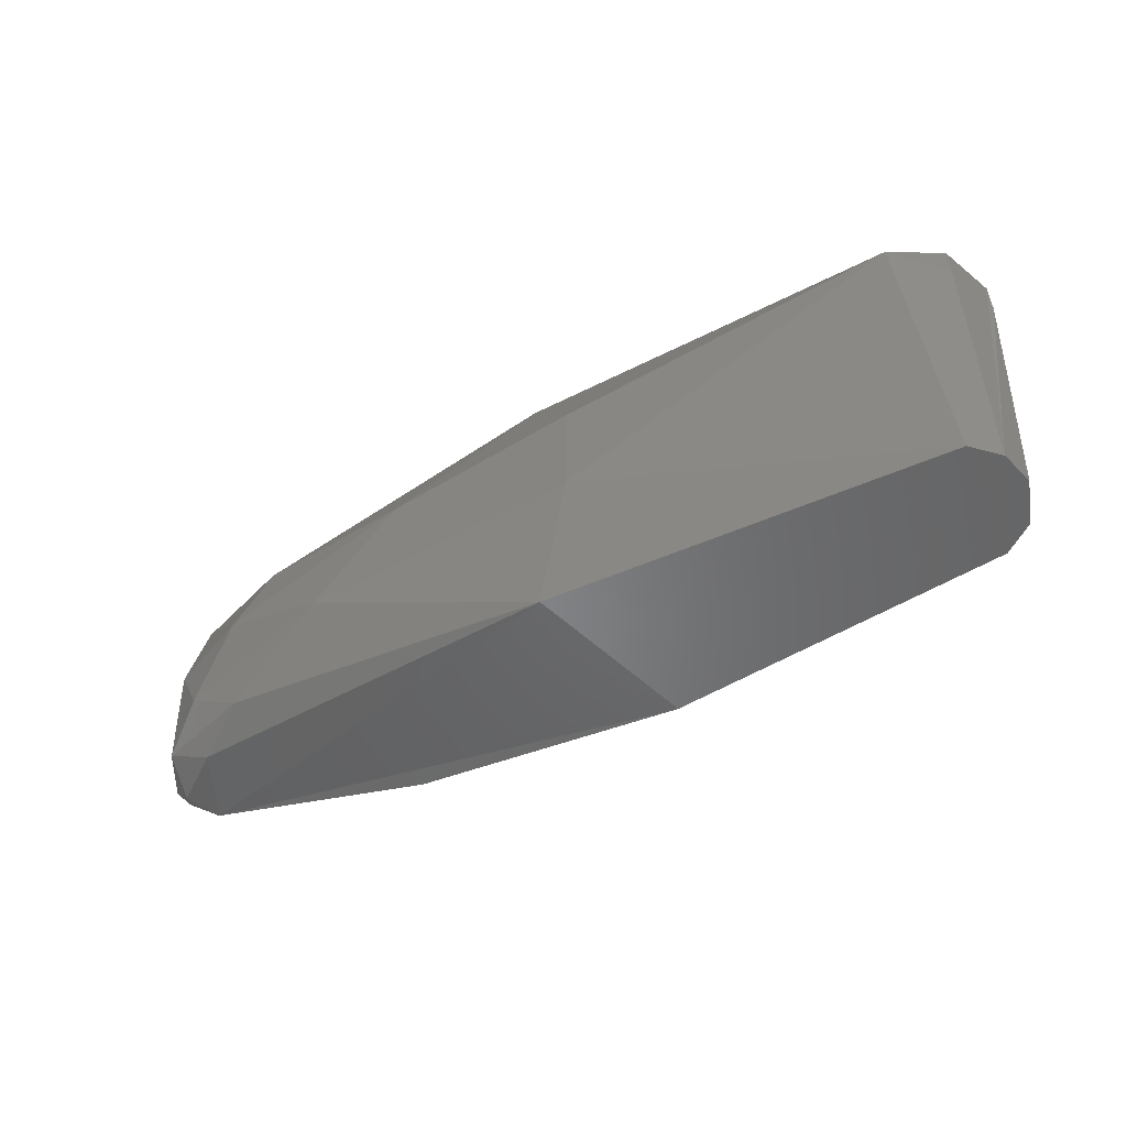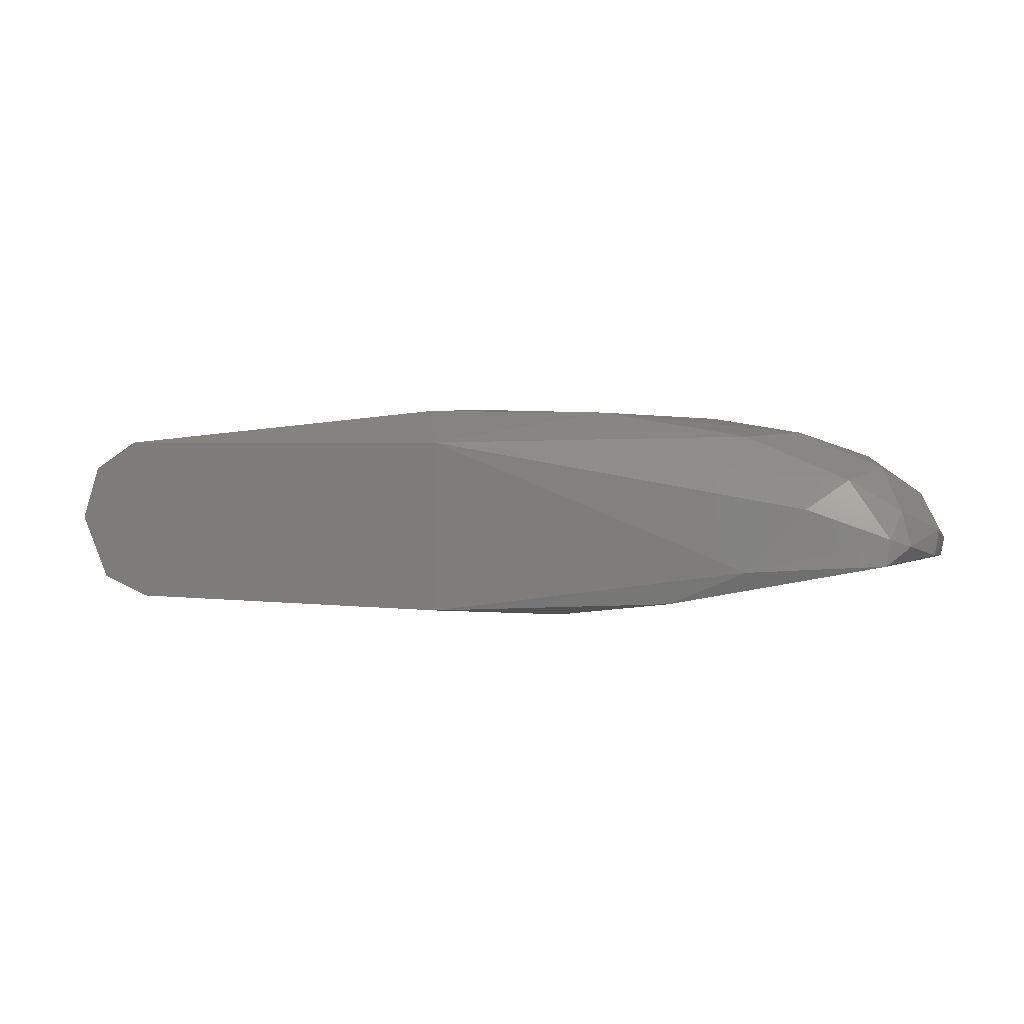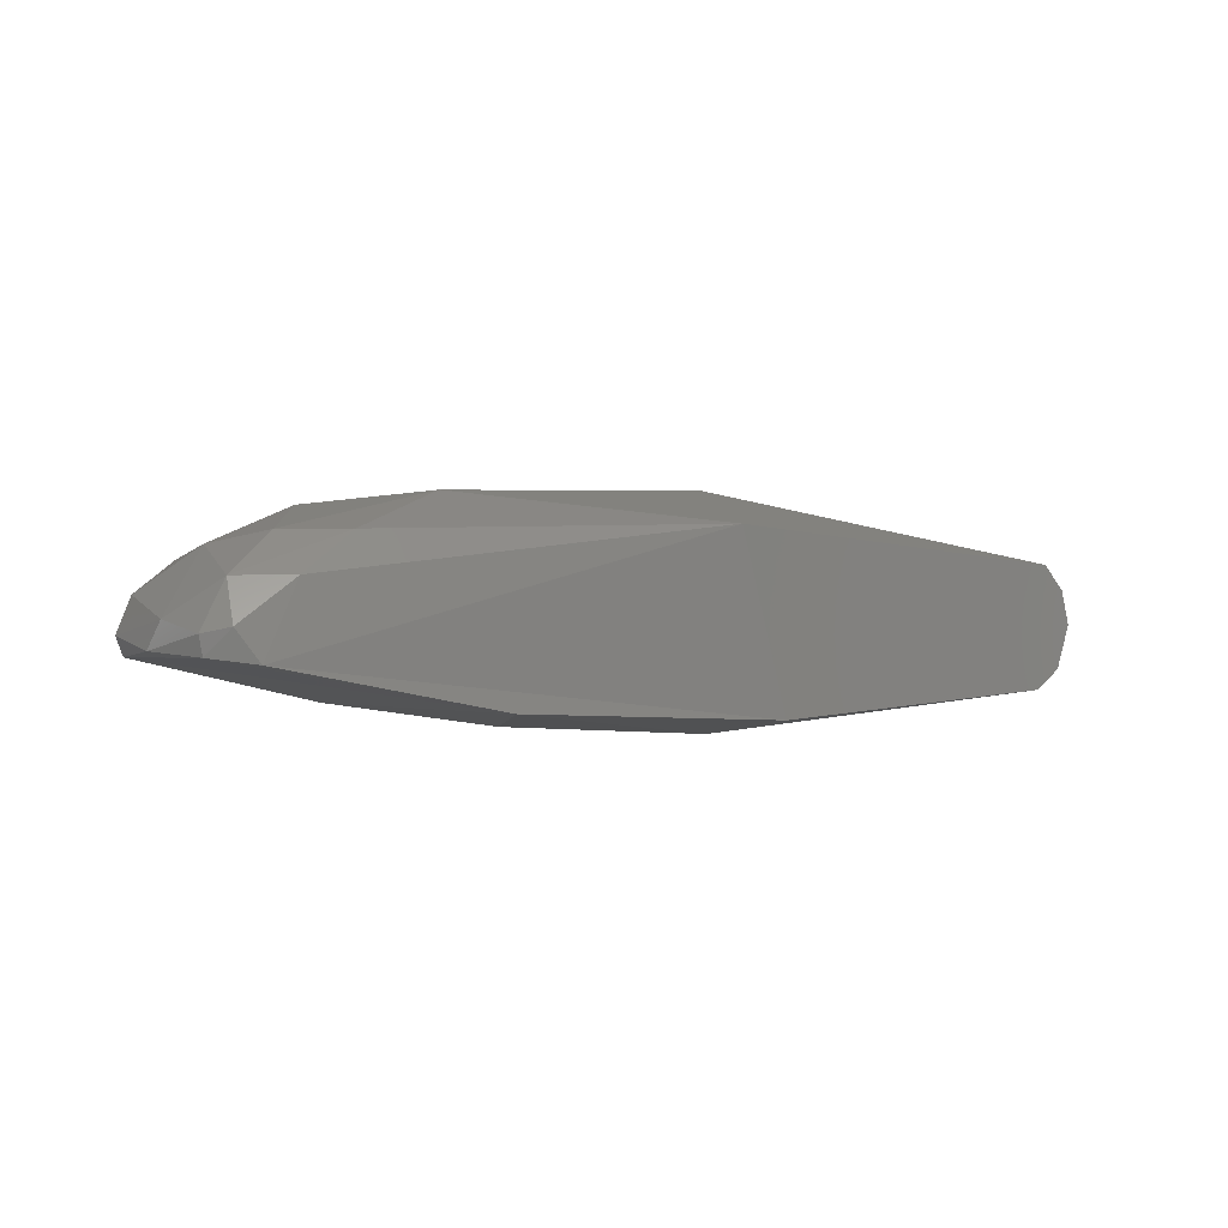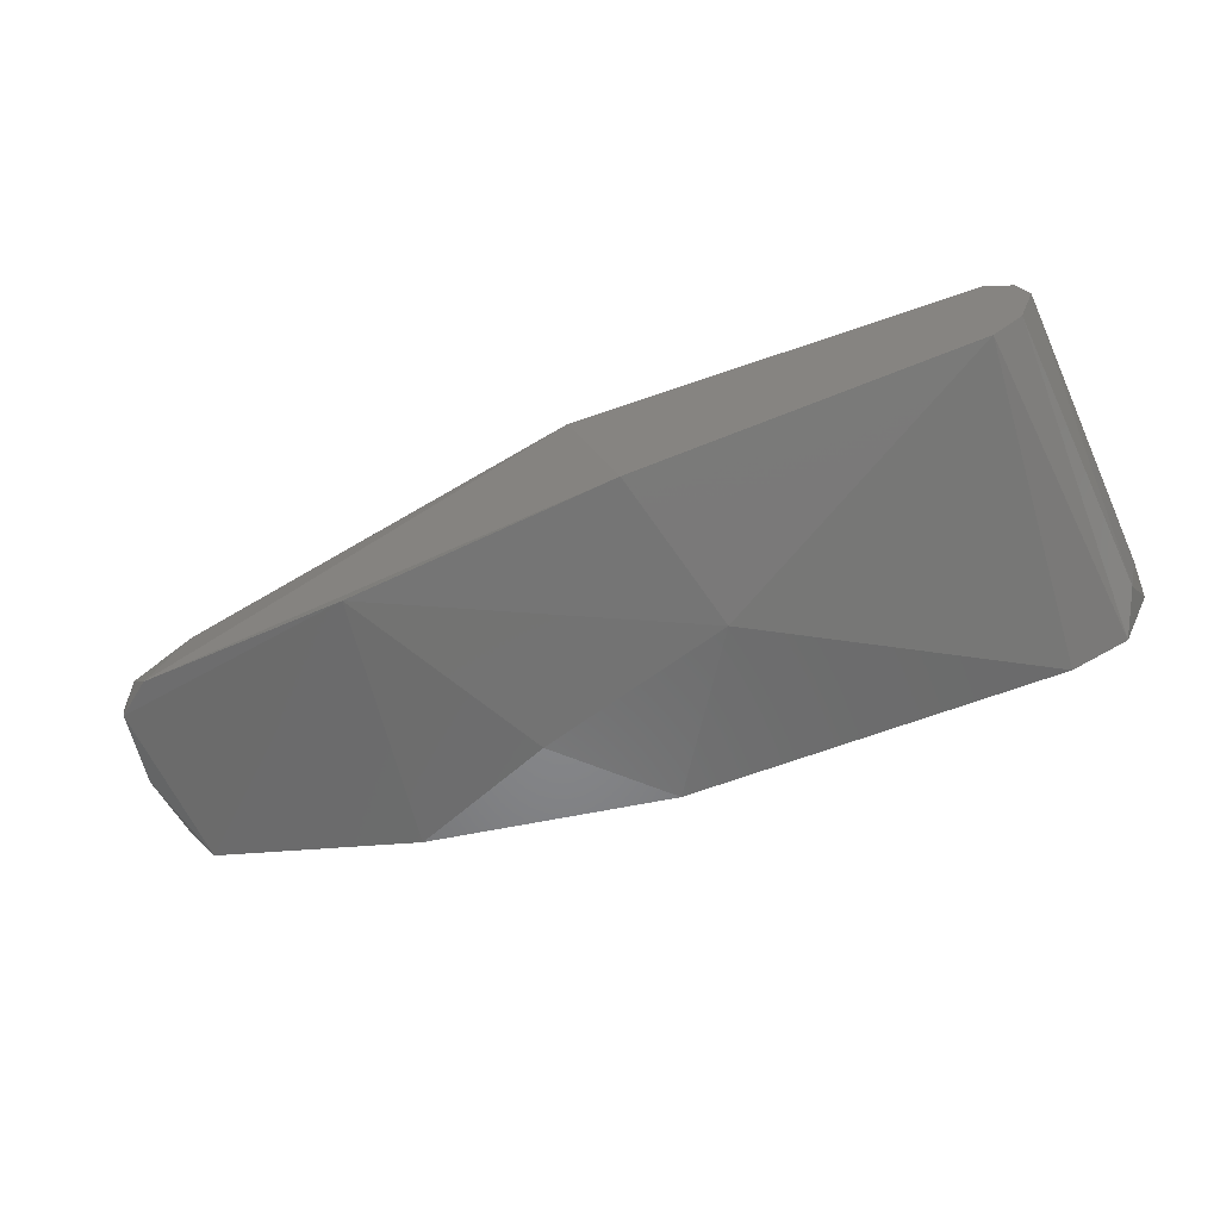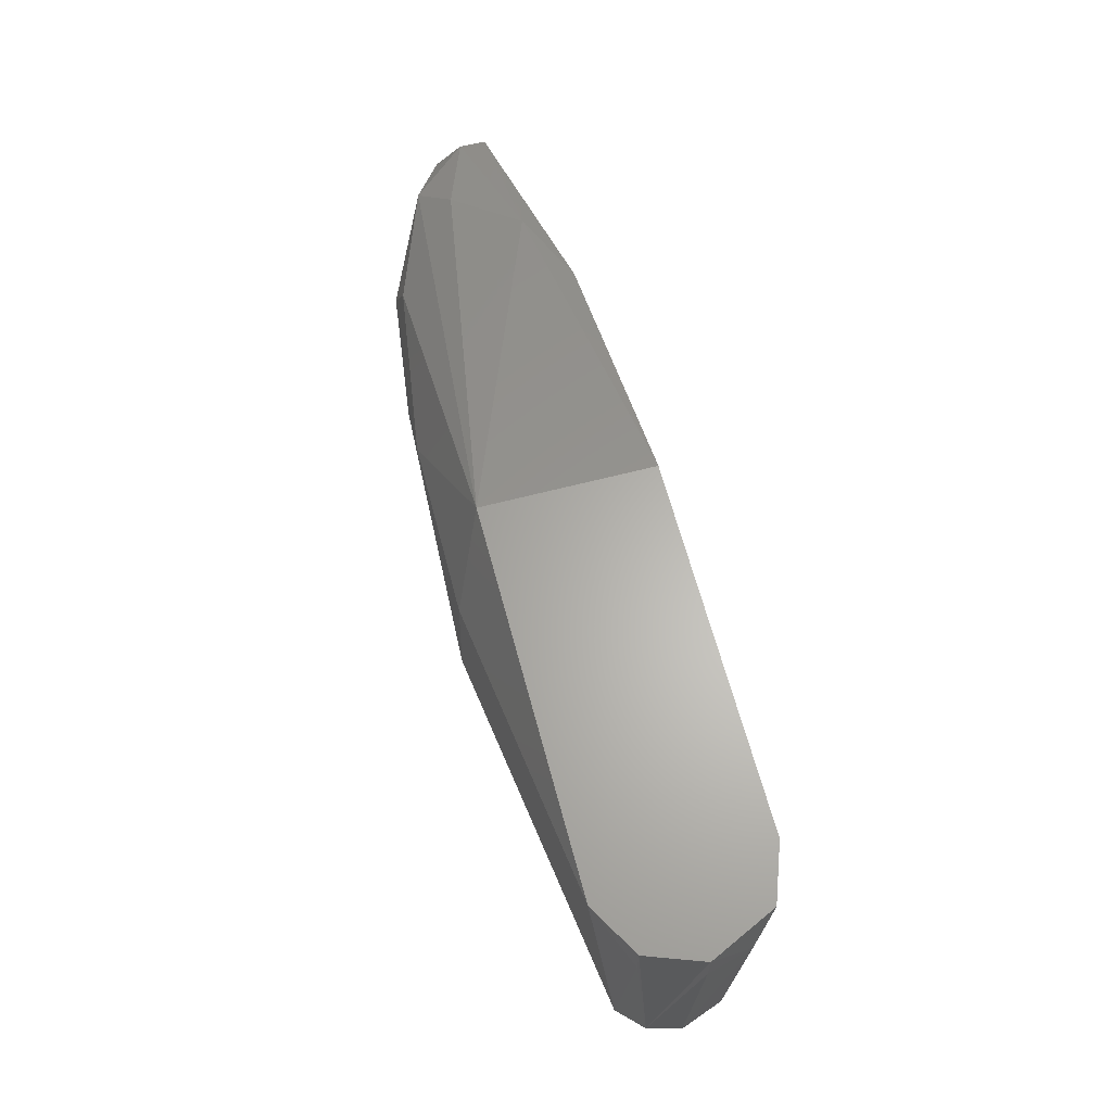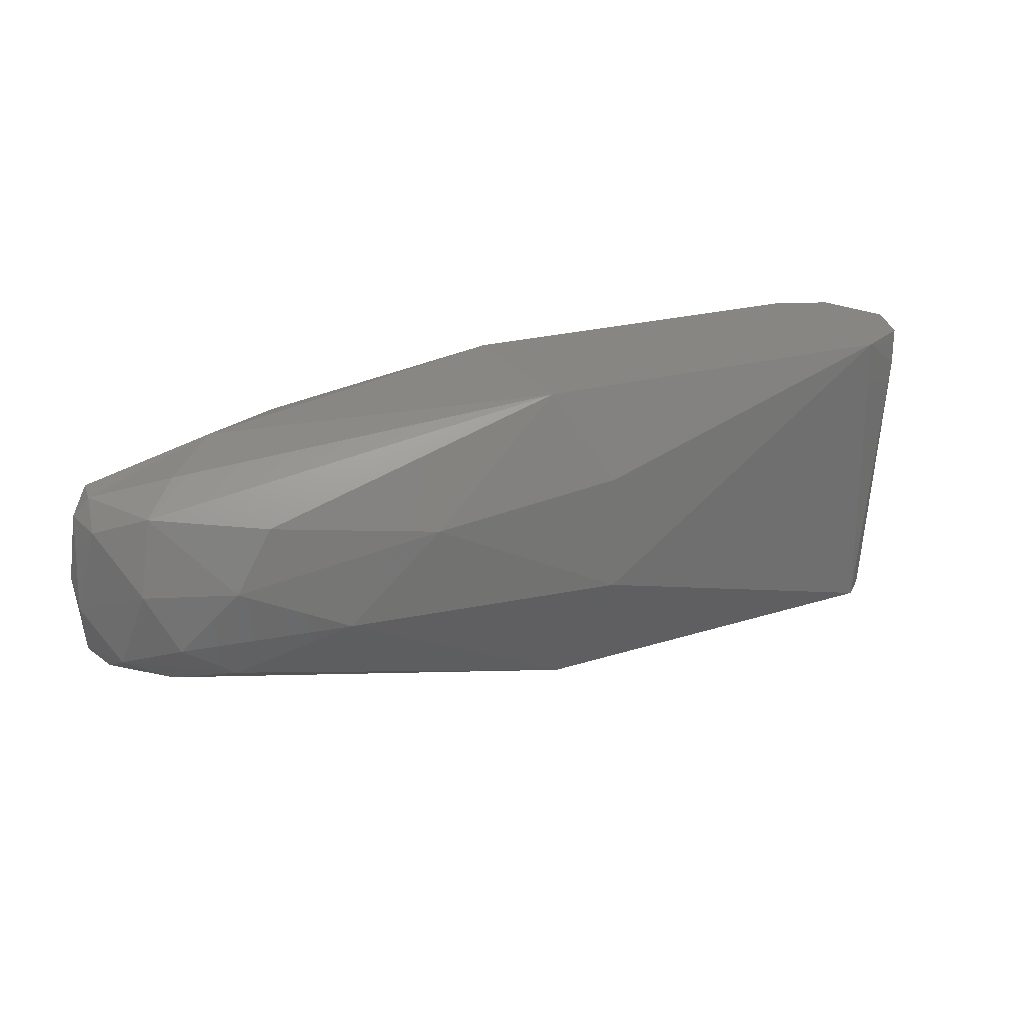
<metadata>
{"format":"stl","ext":"stl","renderer":"f3d","projection":"perspective","resolution":1024,"background":"white","views":[{"elev":-53.1,"azim":-151.3,"up":"+Z"},{"elev":2.7,"azim":26.3,"up":"+Y"},{"elev":-0.8,"azim":142.1,"up":"+Y"},{"elev":-64.0,"azim":-159.2,"up":"+Y"},{"elev":63.7,"azim":-104.7,"up":"+Z"},{"elev":23.6,"azim":155.6,"up":"+Z"}]}
</metadata>
<code>
# stl→obj: 45 verts, 86 faces
v -0.005362 0.0045 0.0129
v -0.007 -5.588e-11 0.0129
v -0.0045 -0.005362 0.0129
v 6.706e-10 -0.007 0.0129
v 0.03 -0.007 0.0129
v 0.03 0.007 0.0129
v -0.001216 0.006894 0.0129
v 0.05618 -0.003112 0.01005
v 0.02557 0.0099 -0.00399
v 0.02934 0.00694 -0.0128
v -0.00275 0.004763 -0.0128
v -0.001881 -0.005168 -0.0128
v -0.005362 0.0045 0.0098
v 0.02516 -0.007 -0.0128
v 0.06484 -0.002855 -0.008366
v 0.04724 -0.00616 -0.01056
v 0.0499 -0.005824 0.01036
v 0.06668 -0.002437 0.007587
v 0.03787 -0.007711 0.004972
v 0.02183 -0.008495 1.178e-08
v 0.04868 0.009003 -0.003448
v 0.04117 0.009528 0.003706
v 0.05756 0.007826 0.0005868
v 0.05753 0.005894 -0.007243
v 0.05459 0.007525 0.005582
v 0.06338 0.004153 0.006603
v 0.06441 0.004988 0.0004197
v 0.06723 0.001715 0.005188
v 0.06208 0.002815 -0.008179
v 0.06605 0.002755 -0.005936
v 0.06689 -0.0003653 0.00738
v 0.06063 0.001879 0.008848
v 0.06773 -0.002402 -0.006081
v 0.06801 -0.0009012 -0.00601
v 0.06861 -0.001994 6.08e-10
v -0.004213 -0.003535 -0.0128
v 0.02556 0.009712 0.00559
v 0.06195 0.00585 -0.004397
v 0.0681 -0.0009847 0.005756
v 0.06649 -0.0004592 -0.007667
v 0.06853 3.541e-05 -0.001876
v -0.004763 0.00275 -0.0128
v -0.0055 -5.588e-11 -0.0128
v -0.007 -5.588e-11 0.0098
v -0.006062 -0.0035 0.0098
f 1 2 3
f 1 3 4
f 1 4 5
f 1 5 6
f 1 6 7
f 5 8 6
f 9 10 11
f 9 11 7
f 3 12 4
f 13 7 11
f 14 10 15
f 14 15 16
f 1 7 13
f 17 18 8
f 17 8 5
f 17 5 19
f 17 19 16
f 20 14 16
f 20 16 19
f 20 19 5
f 20 5 4
f 20 4 12
f 20 12 14
f 21 9 22
f 21 22 23
f 21 24 10
f 21 10 9
f 25 26 23
f 25 23 22
f 25 22 6
f 25 6 26
f 27 23 26
f 27 26 28
f 29 24 30
f 29 15 10
f 29 10 24
f 8 18 31
f 8 31 32
f 32 26 6
f 32 6 8
f 33 34 35
f 33 35 18
f 16 15 33
f 16 33 18
f 16 18 17
f 36 12 3
f 37 22 9
f 37 9 7
f 37 7 6
f 37 6 22
f 38 24 21
f 38 21 23
f 38 23 27
f 38 27 30
f 38 30 24
f 39 18 35
f 40 15 29
f 40 29 30
f 40 30 34
f 40 34 33
f 40 33 15
f 41 34 30
f 41 30 27
f 41 27 28
f 41 28 39
f 41 39 35
f 41 35 34
f 42 43 44
f 42 44 2
f 42 2 1
f 42 1 13
f 42 13 11
f 42 11 10
f 42 10 14
f 42 14 12
f 42 12 36
f 42 36 43
f 31 18 39
f 31 39 28
f 31 28 26
f 31 26 32
f 45 44 43
f 45 43 36
f 45 36 3
f 45 3 2
f 45 2 44

</code>
